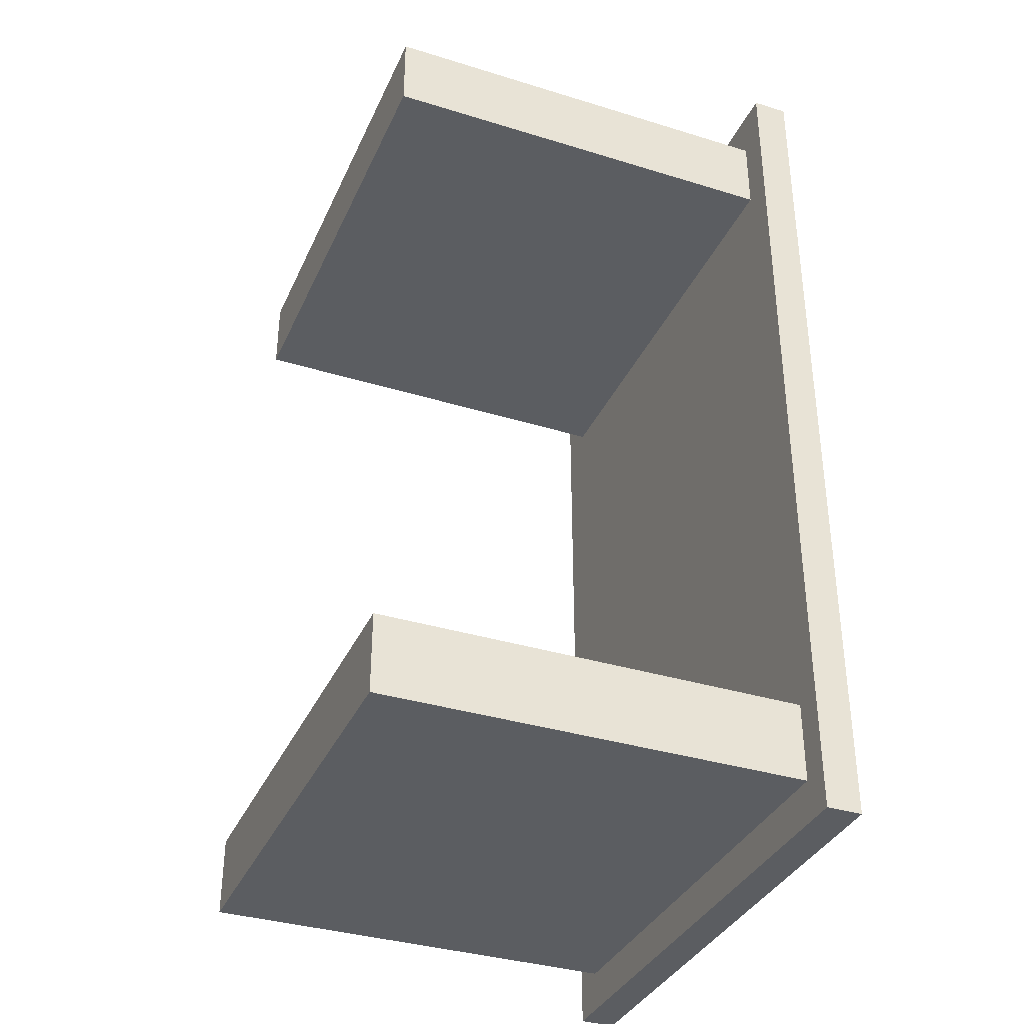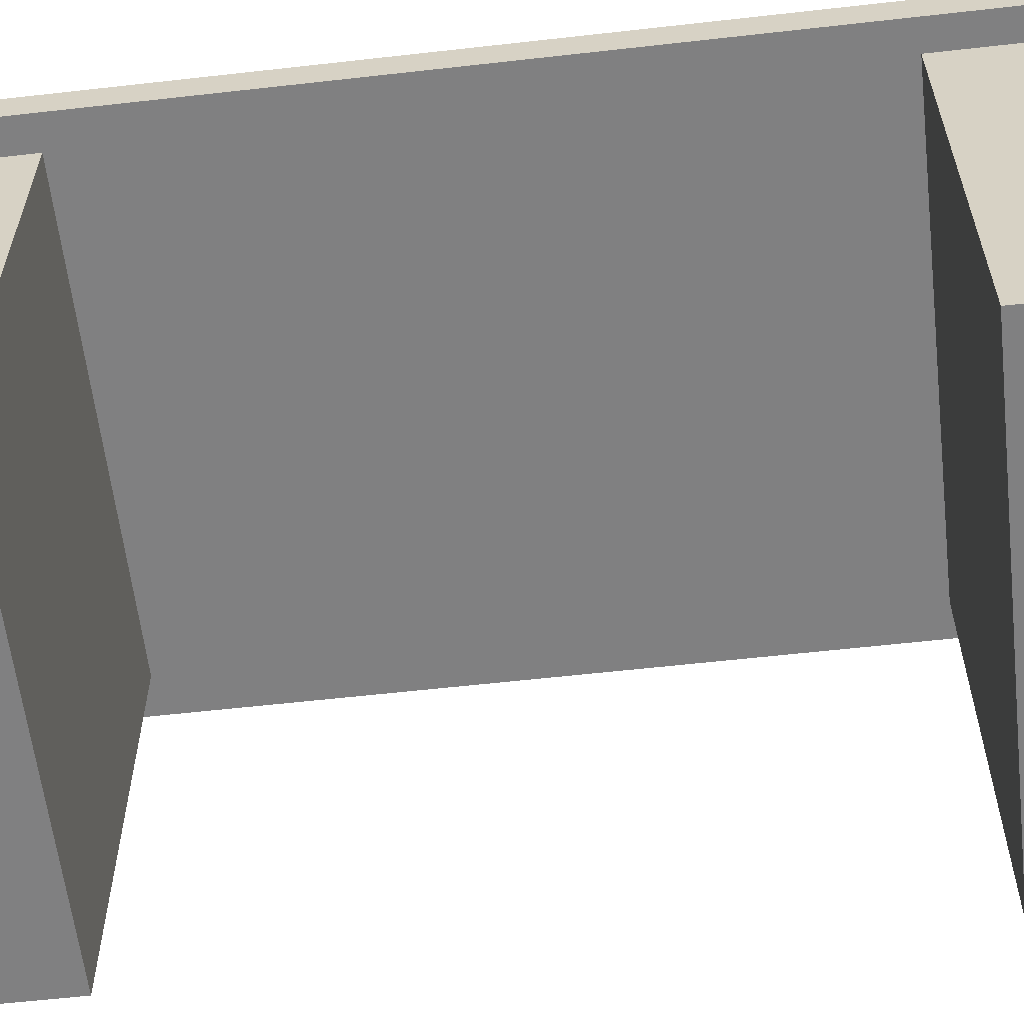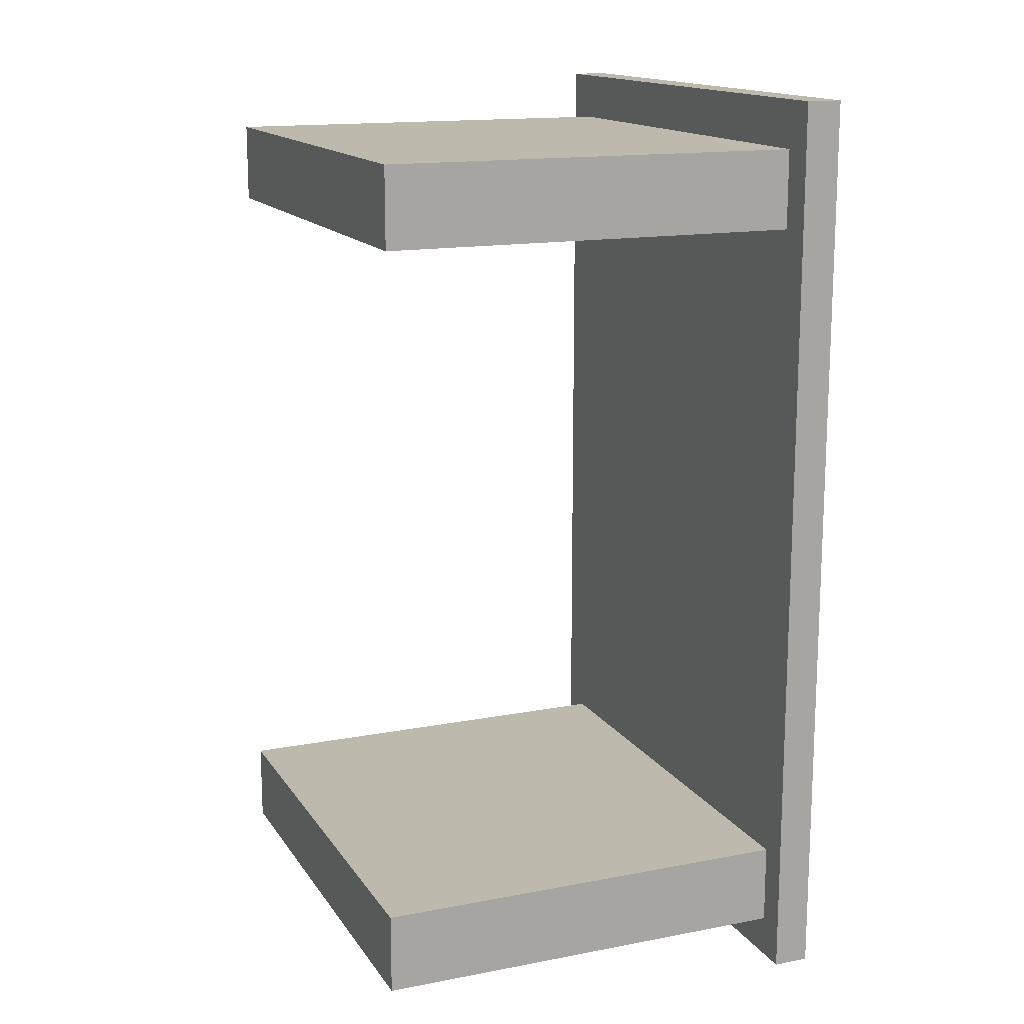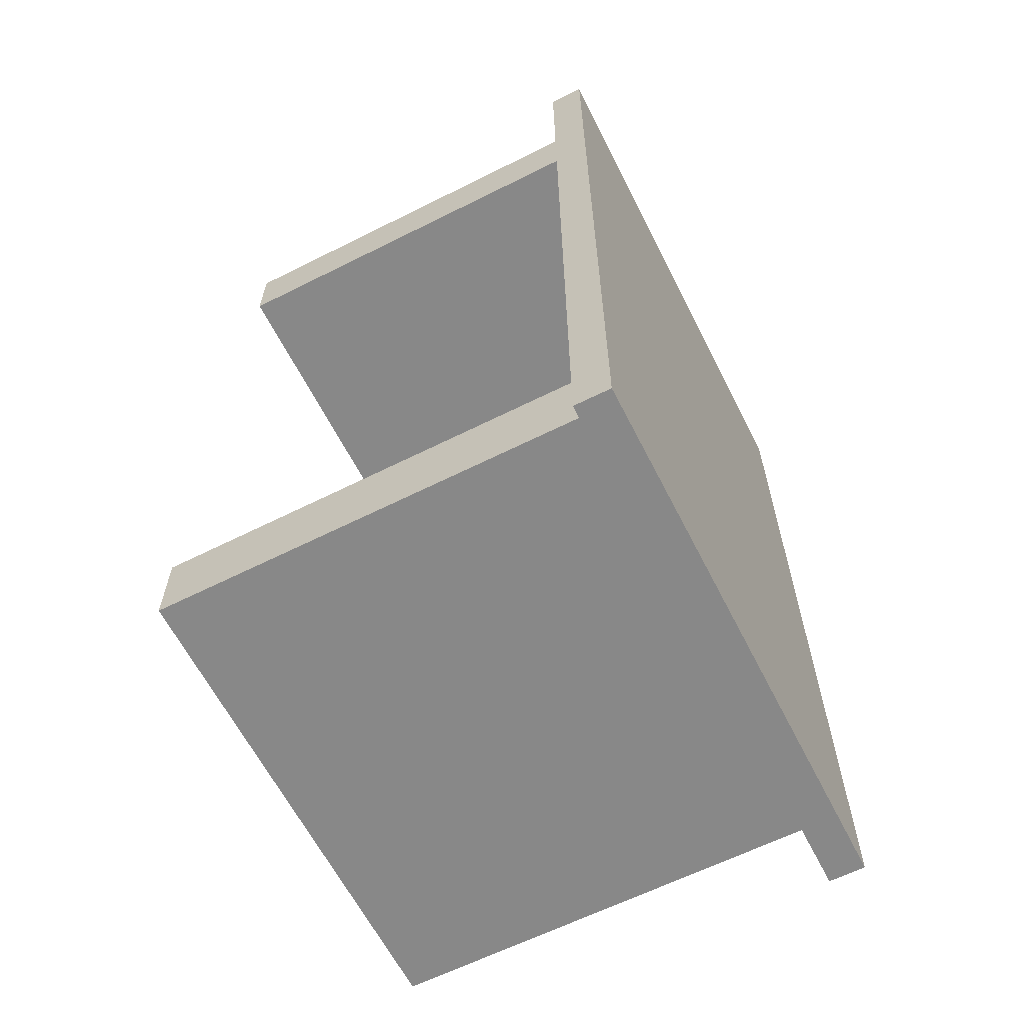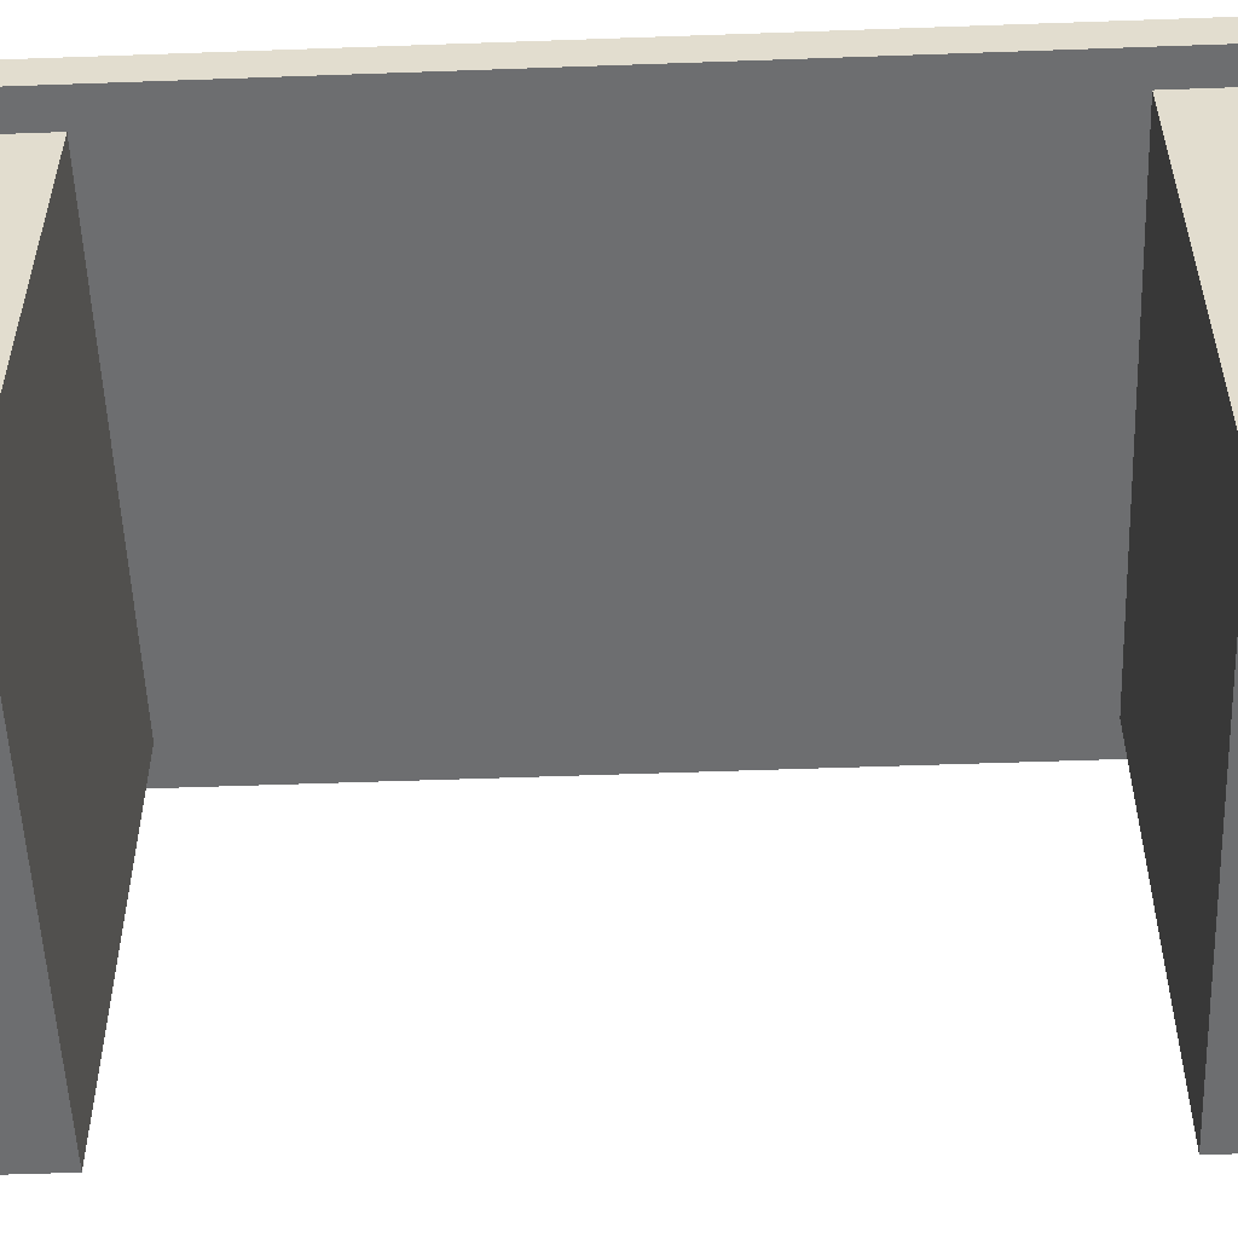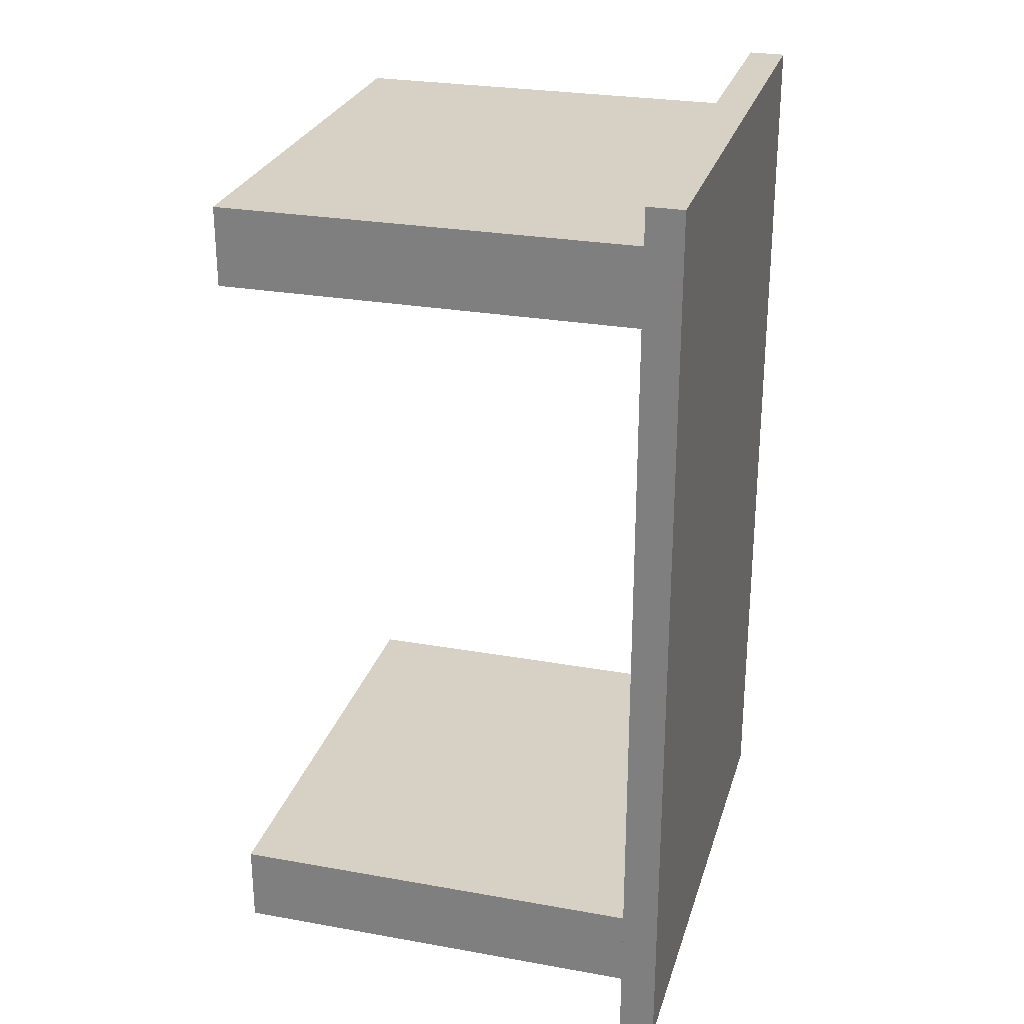
<metadata>
{"format":"obj","ext":"obj","renderer":"f3d","projection":"perspective","resolution":1024,"background":"white","views":[{"elev":-35.7,"azim":67.9,"up":"+Z"},{"elev":-60.1,"azim":96.6,"up":"+Y"},{"elev":15.1,"azim":67.7,"up":"+Z"},{"elev":-62.9,"azim":116.9,"up":"+Z"},{"elev":-54.2,"azim":92.2,"up":"+Y"},{"elev":27.0,"azim":105.5,"up":"+Z"}]}
</metadata>
<code>
g Mesh1 Model
v -1.942e+06 -384858 211430
v -2.005e+06 -384858 299122
v -2.006e+06 -384858 211430
f 1 2 3
v -1.943e+06 -384858 299122
f 2 1 4
v -1.943e+06 -384858 309486
f 4 1 5
v -1.938e+06 -384858 315817
f 6 5 1
v -2.005e+06 -384858 309486
f 6 7 5
v -2.01e+06 -384858 315817
f 8 7 6
f 7 8 3
v -2.006e+06 -384858 200813
f 3 8 9
v -2.01e+06 -384858 195363
f 10 9 8
v -1.938e+06 -384858 195363
f 9 10 11
v -2.01e+06 -380130 195363
v -1.938e+06 -380130 195363
f 11 10 12 13
v -2.01e+06 -380130 315817
f 10 8 14 12
v -1.938e+06 -380130 315817
f 8 6 15 14
f 6 11 13 15
f 6 1 11
v -1.942e+06 -384858 200813
f 16 11 1
f 9 11 16
v -1.942e+06 -441091 200813
v -2.006e+06 -441091 200813
f 9 16 17 18
v -1.942e+06 -441091 211430
f 16 1 19 17
v -2.006e+06 -441091 211430
f 1 3 20 19
f 3 9 18 20
f 19 20 18 17
f 15 13 12 14
f 7 3 2
v -2.005e+06 -440121 299122
v -2.005e+06 -440121 309486
f 7 2 21 22
v -1.943e+06 -440121 299122
f 2 4 23 21
v -1.943e+06 -440121 309486
f 4 5 24 23
f 5 7 22 24
f 23 24 22 21

</code>
